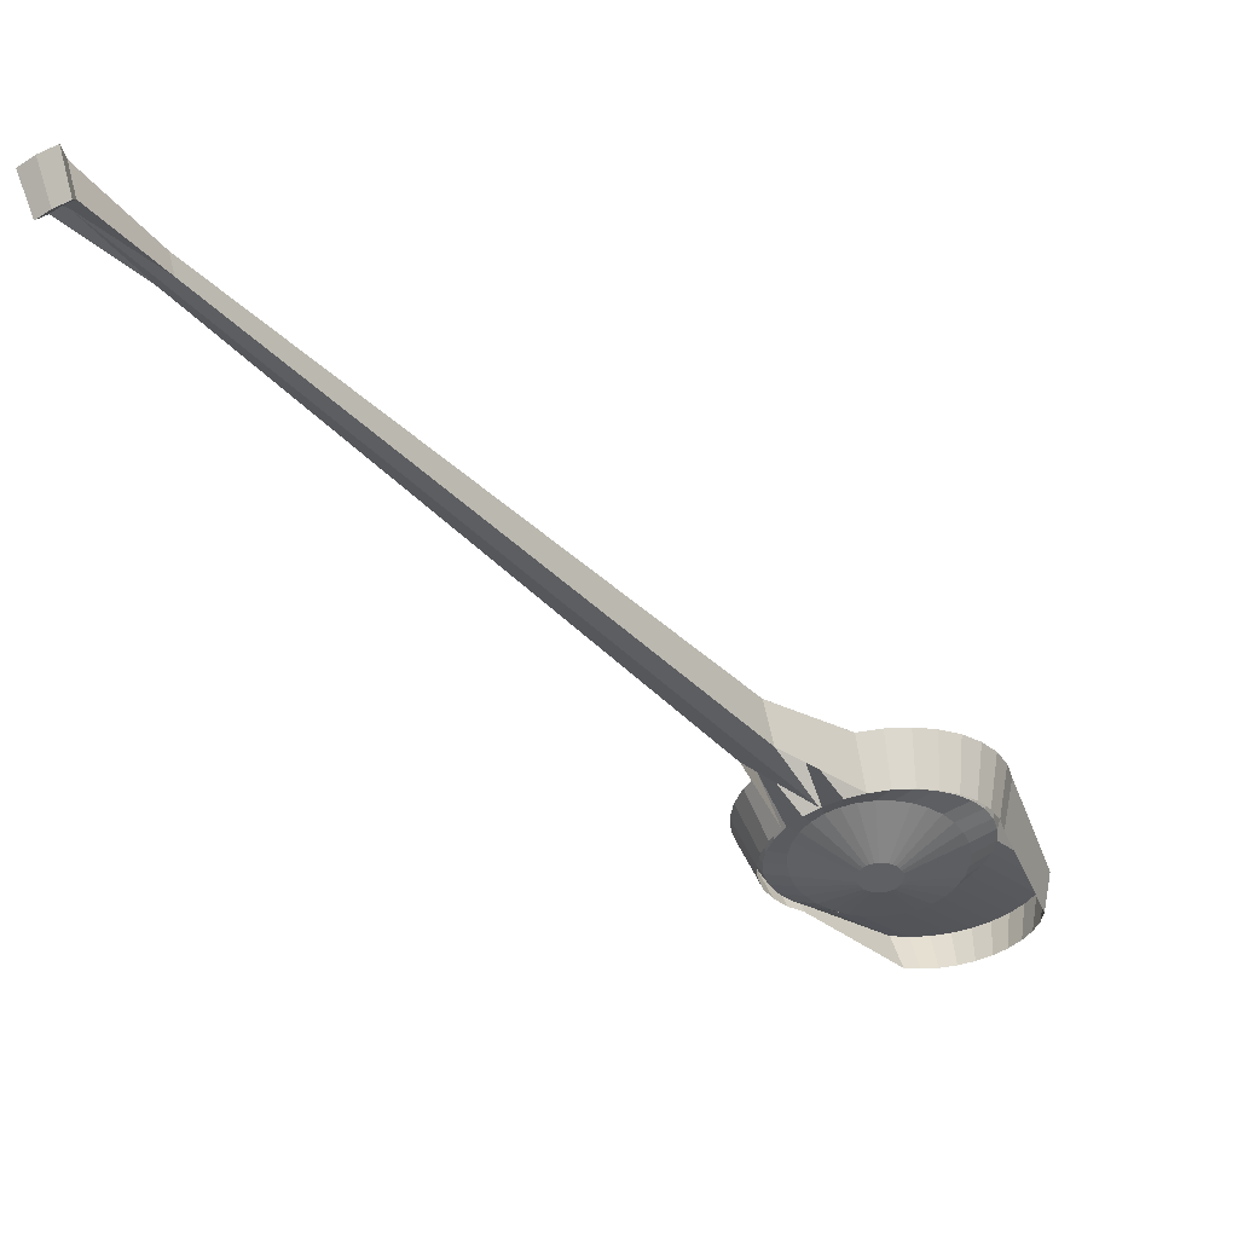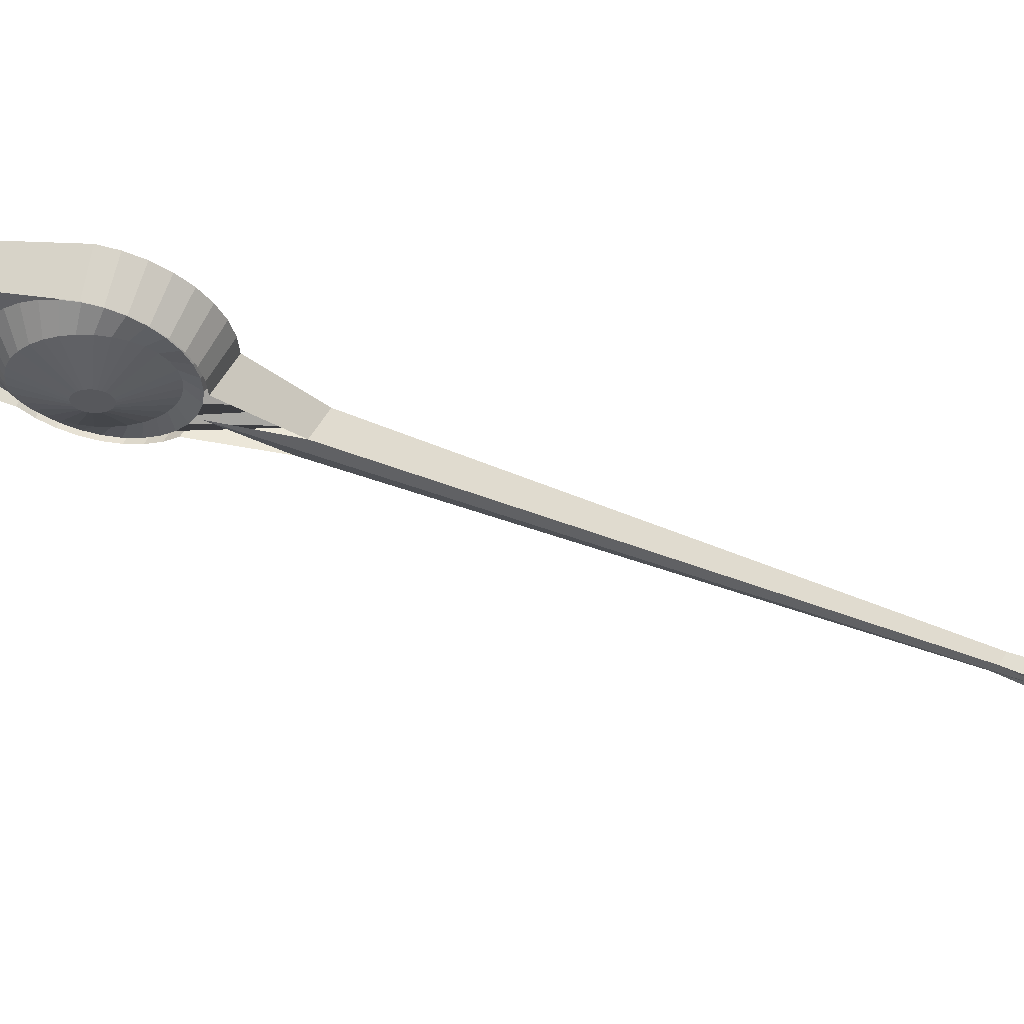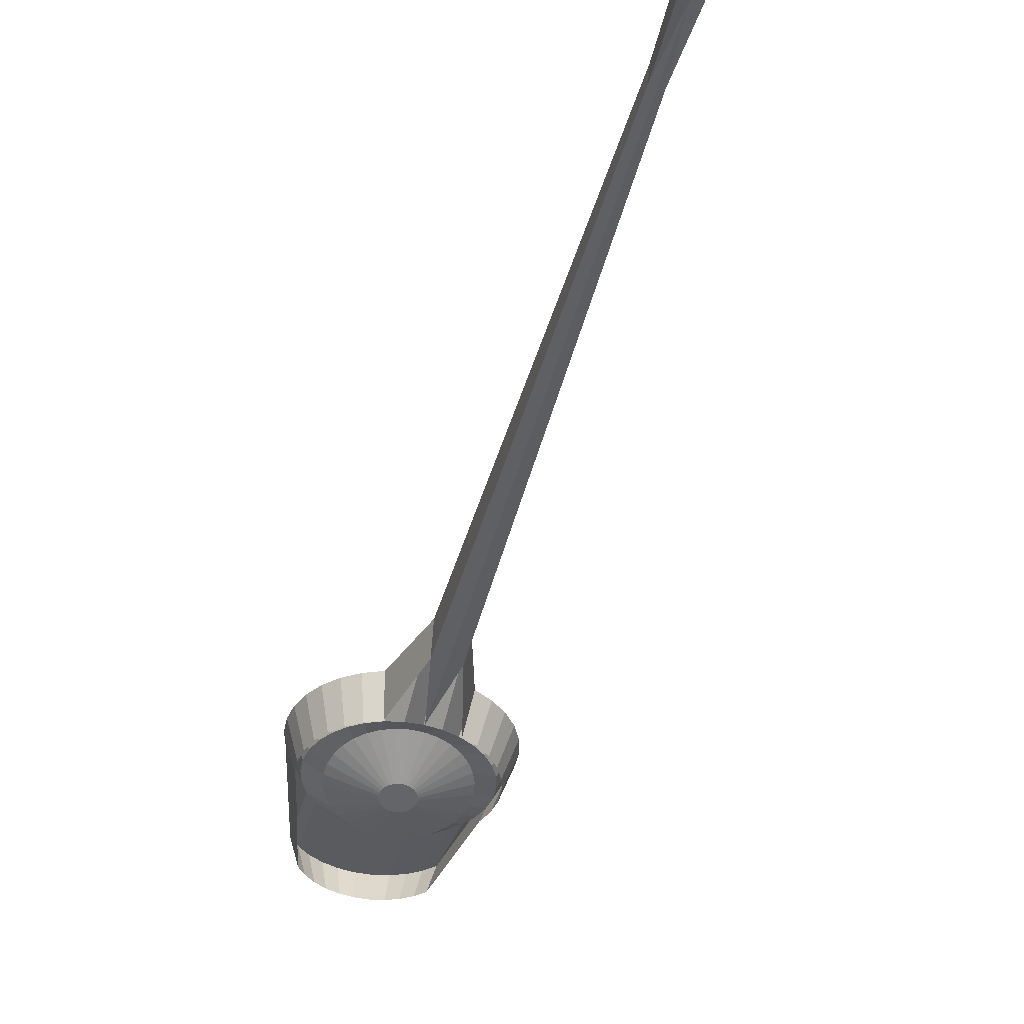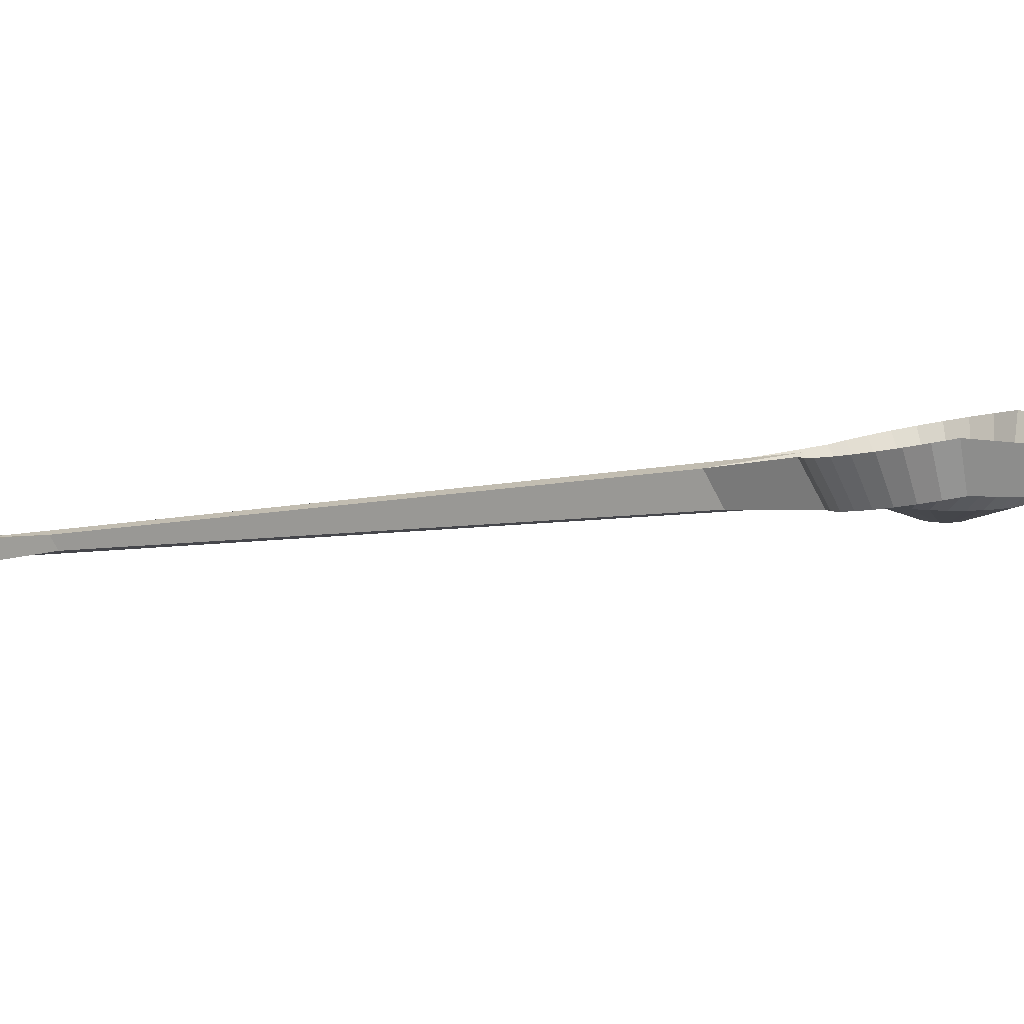
<metadata>
{"format":"obj","ext":"obj","renderer":"f3d","projection":"perspective","resolution":1024,"background":"white","views":[{"elev":-43.3,"azim":5.4,"up":"+Y"},{"elev":-28.5,"azim":-142.4,"up":"+Y"},{"elev":-51.6,"azim":-44.4,"up":"+Y"},{"elev":9.2,"azim":84.4,"up":"+Y"}]}
</metadata>
<code>
o Cylinder
v 0.3511 1.051 -1.581
v 0.5091 1.067 -1.581
v 0.6645 1.079 -1.55
v 0.8114 1.084 -1.49
v 0.9441 1.082 -1.403
v 1.058 1.075 -1.292
v 1.147 1.062 -1.161
v 1.21 1.044 -1.016
v 1.243 1.02 -0.8629
v 0.9799 1.088 0.1462
v 0.9443 1.051 0.3387
v 0.8713 1.012 0.52
v 0.7637 0.9719 0.6829
v 0.6258 0.9332 0.8214
v 0.4627 0.8971 0.9301
v 0.2808 0.8648 1.005
v 0.08697 0.8377 1.043
v -0.1112 0.8168 1.042
v -0.7126 0.6546 1.628
v -0.4905 0.7965 0.9277
v -0.9908 0.6506 1.481
v -0.7993 0.8071 0.679
v -0.9119 0.8236 0.5154
v -0.9906 0.8469 0.3338
v -1.032 0.876 0.1411
v -1.035 0.9098 -0.05525
v -0.9997 0.947 -0.2478
v -0.9267 0.9863 -0.429
v -0.8191 1.026 -0.592
v -0.6812 1.065 -0.7305
v 0.05164 1.003 -1.492
v 0.1967 1.029 -1.551
v 0.3972 0.7117 -1.534
v 0.5345 0.7261 -1.533
v 0.6696 0.7358 -1.506
v 0.7973 0.7402 -1.454
v 0.9127 0.7392 -1.378
v 1.011 0.7329 -1.282
v 1.089 0.7214 -1.168
v 1.144 0.7053 -1.042
v 1.173 0.6852 -0.909
v 0.891 0.6721 0.06273
v 0.86 0.6398 0.2301
v 0.7966 0.6056 0.3876
v 0.7031 0.5711 0.5293
v 0.5832 0.5375 0.6497
v 0.4414 0.506 0.7441
v 0.2833 0.478 0.8091
v 0.1148 0.4544 0.8419
v -0.05746 0.4362 0.8415
v -0.6497 0.3542 1.472
v -0.3871 0.4186 0.742
v -0.8916 0.3507 1.345
v -0.6556 0.4278 0.5258
v -0.7535 0.4421 0.3837
v -0.8219 0.4624 0.2258
v -0.8581 0.4877 0.05828
v -0.8608 0.5171 -0.1124
v -0.8298 0.5494 -0.2797
v -0.7663 0.5836 -0.4373
v -0.6728 0.6181 -0.579
v -0.5529 0.6518 -0.6994
v 0.1369 0.6705 -1.456
v 0.2629 0.6929 -1.507
v 0.0814 0.7689 -0.8421
v -0.08195 0.7517 -0.8425
v 0.2421 0.7804 -0.8101
v 0.394 0.7857 -0.7478
v 0.5312 0.7845 -0.6575
v 0.6485 0.777 -0.5428
v 0.7414 0.7633 -0.408
v 0.8062 0.7442 -0.2583
v 0.8406 0.7202 -0.09946
v 0.8431 0.6923 0.06239
v 0.8137 0.6616 0.2211
v 0.7536 0.6292 0.3704
v 0.6649 0.5965 0.5048
v 0.5512 0.5646 0.6189
v 0.4168 0.5348 0.7085
v 0.2668 0.5082 0.7701
v 0.1071 0.4858 0.8013
v -0.05626 0.4686 0.8008
v -0.217 0.4572 0.7689
v -0.3689 0.4519 0.7065
v -0.5061 0.4531 0.6163
v -0.6234 0.4606 0.5015
v -0.7162 0.4742 0.3667
v -0.7811 0.4934 0.217
v -0.8154 0.5174 0.05818
v -0.818 0.5453 -0.1037
v -0.7886 0.576 -0.2623
v -0.7284 0.6083 -0.4117
v -0.6398 0.6411 -0.5461
v -0.526 0.673 -0.6602
v -0.3916 0.7028 -0.7498
v -0.2417 0.7294 -0.8114
v 0.1261 0.5304 -0.6337
v -0 0.5304 -0.6462
v 0.2473 0.5304 -0.597
v 0.359 0.5304 -0.5373
v 0.4569 0.5304 -0.4569
v 0.5373 0.5304 -0.359
v 0.597 0.5304 -0.2473
v 0.6337 0.5304 -0.1261
v 0.6462 0.5304 -0
v 0.6337 0.5304 0.1261
v 0.597 0.5304 0.2473
v 0.5373 0.5304 0.359
v 0.4569 0.5304 0.4569
v 0.359 0.5304 0.5373
v 0.2473 0.5304 0.597
v 0.1261 0.5304 0.6337
v -0 0.5304 0.6462
v -0.1261 0.5304 0.6337
v -0.2473 0.5304 0.597
v -0.359 0.5304 0.5373
v -0.4569 0.5304 0.4569
v -0.5373 0.5304 0.359
v -0.597 0.5304 0.2473
v -0.6337 0.5304 0.1261
v -0.6462 0.5304 -0
v -0.6337 0.5304 -0.1261
v -0.597 0.5304 -0.2473
v -0.5373 0.5304 -0.359
v -0.4569 0.5304 -0.4569
v -0.359 0.5304 -0.5373
v -0.2473 0.5304 -0.597
v -0.1261 0.5304 -0.6337
v -4.139 -0.359 7.276
v -3.686 -0.264 6.628
v -3.813 -0.2664 6.564
v -3.655 -0.3953 6.551
v -4.089 -0.5241 7.182
v -3.765 -0.3974 6.495
v -4.174 -0.3675 7.346
v -4.074 -0.363 7.384
v -4.264 -0.3666 7.289
v -4.028 -0.5594 7.269
v -4.114 -0.5633 7.235
v -4.193 -0.5625 7.185
v -4.226 -0.3871 7.45
v -4.087 -0.3809 7.504
v -4.352 -0.3859 7.371
v -4.023 -0.6546 7.343
v -4.143 -0.66 7.296
v -4.253 -0.6589 7.227
v 0.03264 0.3676 -0.1641
v -0 0.3676 -0.1673
v 0.06403 0.3676 -0.1546
v 0.09295 0.3676 -0.1391
v 0.1183 0.3676 -0.1183
v 0.1391 0.3676 -0.09295
v 0.1546 0.3676 -0.06403
v 0.1641 0.3676 -0.03264
v 0.1673 0.3676 0
v 0.1641 0.3676 0.03264
v 0.1546 0.3676 0.06403
v 0.1391 0.3676 0.09295
v 0.1183 0.3676 0.1183
v 0.09295 0.3676 0.1391
v 0.06403 0.3676 0.1546
v 0.03264 0.3676 0.1641
v -0 0.3676 0.1673
v -0.03264 0.3676 0.1641
v -0.06403 0.3676 0.1546
v -0.09295 0.3676 0.1391
v -0.1183 0.3676 0.1183
v -0.1391 0.3676 0.09295
v -0.1546 0.3676 0.06403
v -0.1641 0.3676 0.03264
v -0.1673 0.3676 0
v -0.1641 0.3676 -0.03264
v -0.1546 0.3676 -0.06403
v -0.1391 0.3676 -0.09295
v -0.1183 0.3676 -0.1183
v -0.09295 0.3676 -0.1391
v -0.06403 0.3676 -0.1546
v -0.03264 0.3676 -0.1641
f 33 1 2 34
f 34 2 3 35
f 35 3 4 36
f 36 4 5 37
f 37 5 6 38
f 38 6 7 39
f 39 7 8 40
f 40 8 9 41
f 41 9 10 42
f 42 10 11 43
f 43 11 12 44
f 44 12 13 45
f 45 13 14 46
f 46 14 15 47
f 47 15 16 48
f 48 16 17 49
f 49 17 18 50
f 50 18 19 51
f 19 20 129 130
f 53 52 133 134
f 53 21 22 54
f 54 22 23 55
f 55 23 24 56
f 56 24 25 57
f 57 25 26 58
f 58 26 27 59
f 59 27 28 60
f 60 28 29 61
f 61 29 30 62
f 62 30 31 63
f 8 7 71 72
f 63 31 32 64
f 64 32 1 33
f 69 68 100 101
f 22 21 85 86
f 9 8 72 73
f 23 22 86 87
f 10 9 73 74
f 24 23 87 88
f 11 10 74 75
f 25 24 88 89
f 12 11 75 76
f 26 25 89 90
f 13 12 76 77
f 27 26 90 91
f 14 13 77 78
f 2 1 66 65
f 28 27 91 92
f 15 14 78 79
f 29 28 92 93
f 16 15 79 80
f 3 2 65 67
f 30 29 93 94
f 17 16 80 81
f 4 3 67 68
f 31 30 94 95
f 18 17 81 82
f 5 4 68 69
f 32 31 95 96
f 19 18 82 83
f 6 5 69 70
f 1 32 96 66
f 20 19 83 84
f 7 6 70 71
f 21 20 84 85
f 105 104 154 155
f 96 95 127 128
f 83 82 114 115
f 70 69 101 102
f 66 96 128 98
f 84 83 115 116
f 71 70 102 103
f 85 84 116 117
f 72 71 103 104
f 86 85 117 118
f 73 72 104 105
f 87 86 118 119
f 74 73 105 106
f 88 87 119 120
f 75 74 106 107
f 89 88 120 121
f 76 75 107 108
f 90 89 121 122
f 77 76 108 109
f 91 90 122 123
f 78 77 109 110
f 92 91 123 124
f 79 78 110 111
f 65 66 98 97
f 93 92 124 125
f 80 79 111 112
f 67 65 97 99
f 94 93 125 126
f 81 80 112 113
f 68 67 99 100
f 95 94 126 127
f 82 81 113 114
f 131 134 140 137
f 133 132 138 139
f 21 53 134 131
f 51 19 130 132
f 52 51 132 133
f 20 21 131 129
f 140 139 145 146
f 136 135 141 142
f 132 130 136 138
f 130 129 135 136
f 134 133 139 140
f 129 131 137 135
f 144 142 141 145
f 145 141 143 146
f 135 137 143 141
f 139 138 144 145
f 137 140 146 143
f 138 136 142 144
f 147 148 178 177 176 175 174 173 172 171 170 169 168 167 166 165 164 163 162 161 160 159 158 157 156 155 154 153 152 151 150 149
f 119 118 168 169
f 106 105 155 156
f 120 119 169 170
f 107 106 156 157
f 121 120 170 171
f 108 107 157 158
f 122 121 171 172
f 109 108 158 159
f 123 122 172 173
f 110 109 159 160
f 124 123 173 174
f 111 110 160 161
f 97 98 148 147
f 125 124 174 175
f 112 111 161 162
f 99 97 147 149
f 126 125 175 176
f 113 112 162 163
f 100 99 149 150
f 127 126 176 177
f 114 113 163 164
f 101 100 150 151
f 128 127 177 178
f 115 114 164 165
f 102 101 151 152
f 98 128 178 148
f 116 115 165 166
f 103 102 152 153
f 117 116 166 167
f 104 103 153 154
f 118 117 167 168

</code>
